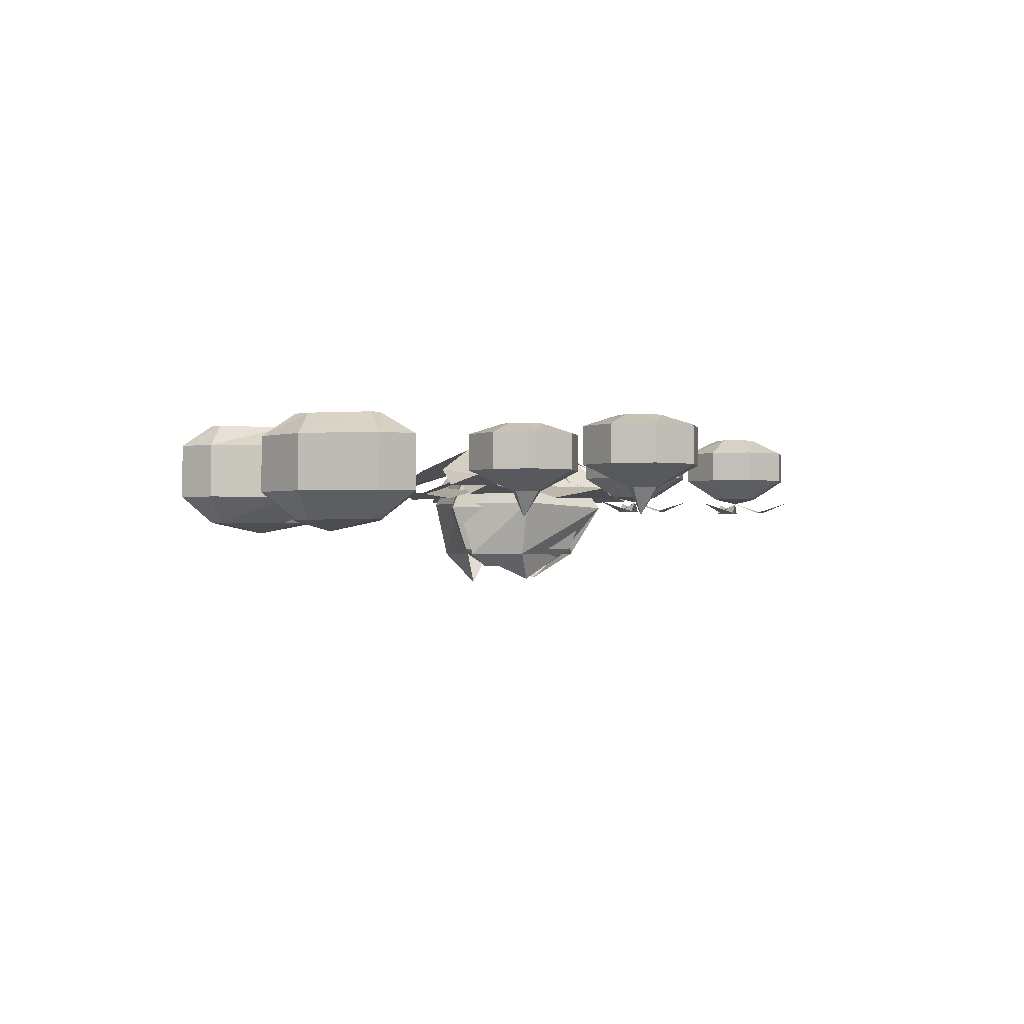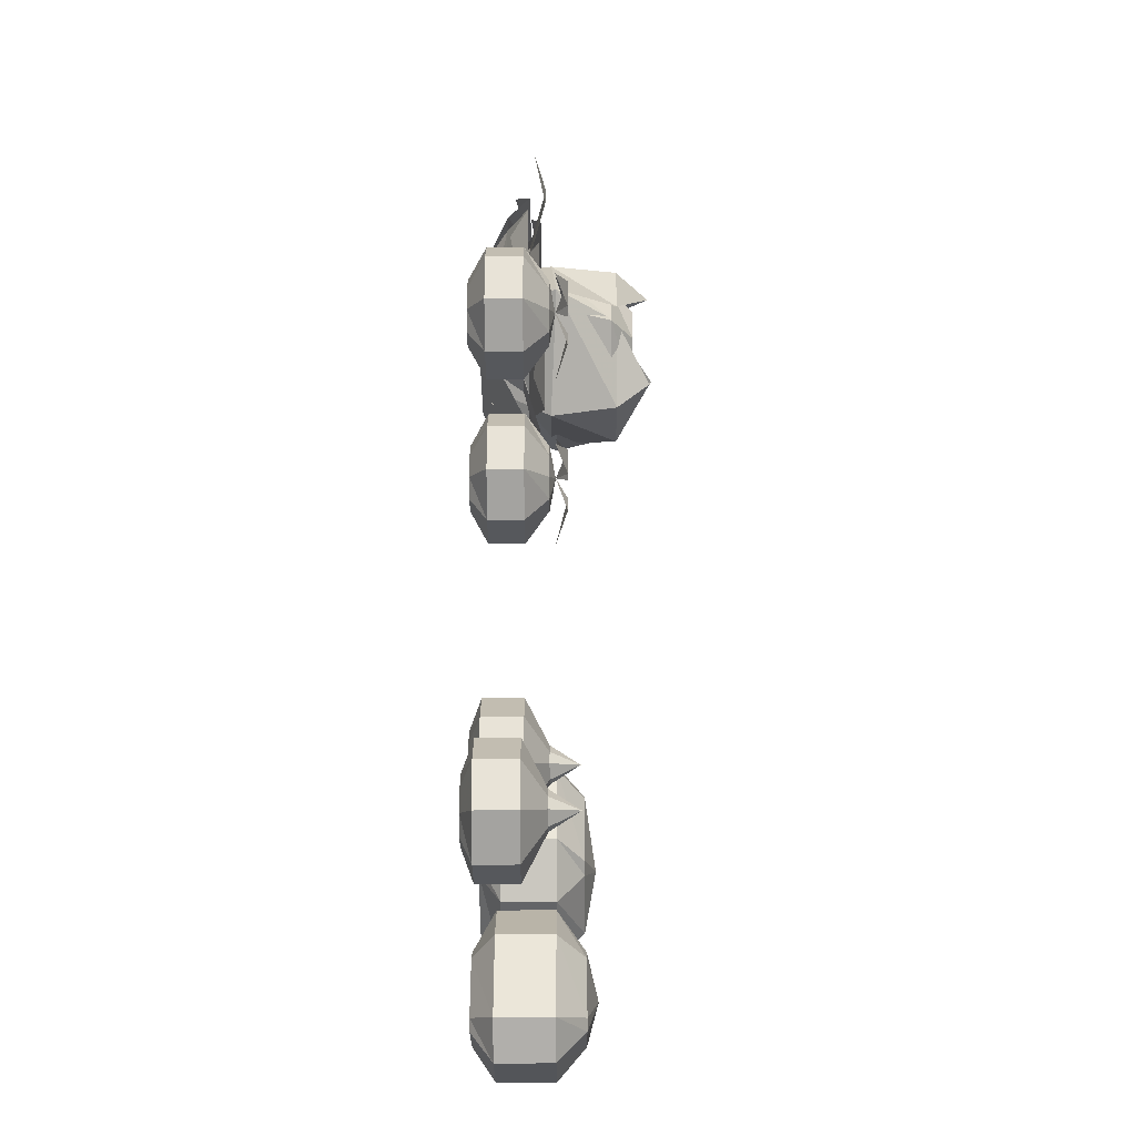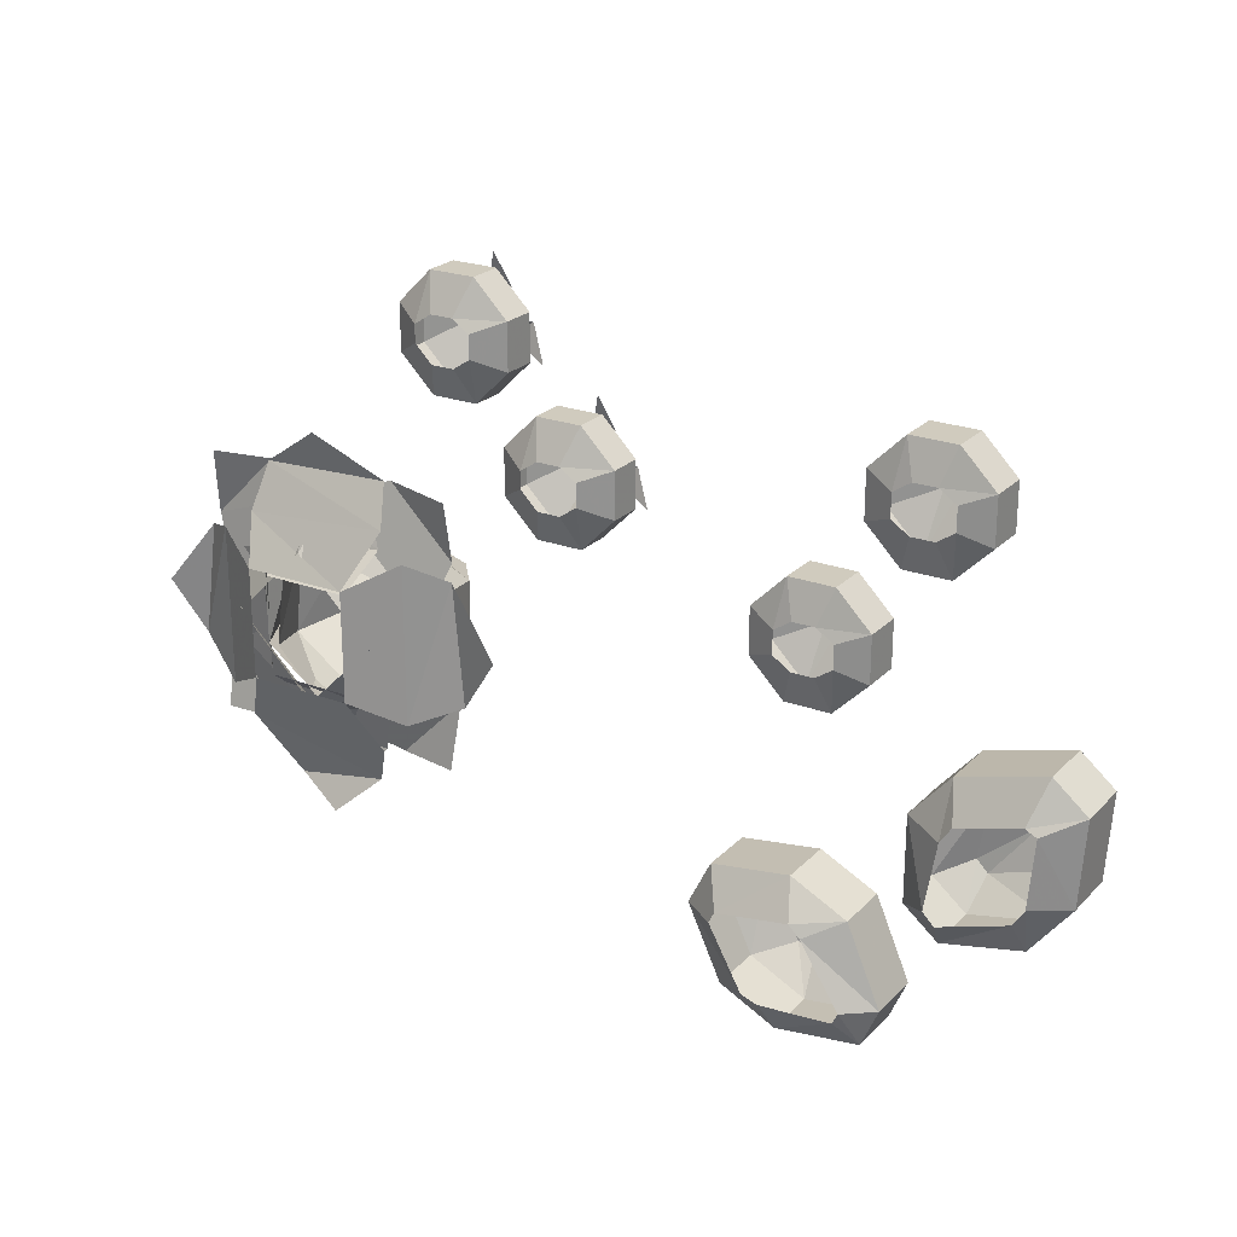
<metadata>
{"format":"obj","ext":"obj","renderer":"f3d","projection":"perspective","resolution":1024,"background":"white","views":[{"elev":-1.3,"azim":-78.9,"up":"+Y"},{"elev":62.0,"azim":-90.1,"up":"+Z"},{"elev":23.5,"azim":-147.9,"up":"+Z"}]}
</metadata>
<code>
v -0.0625 -0.9844 -0.3281
v -0.1406 -0.9844 -0.3672
v -0.1406 -0.9062 -0.3672
v -0.0625 -0.9062 -0.3281
v -0.01562 -0.9844 -0.2266
v -0.0625 -1.023 -0.2266
v -0.1094 -1.023 -0.3125
v -0.1328 -1.023 -0.3203
v -0.2578 -0.9844 -0.3516
v -0.2578 -0.9062 -0.3516
v -0.2344 -0.875 -0.3125
v -0.1328 -0.875 -0.3203
v -0.1094 -0.875 -0.3125
v -0.01562 -0.9062 -0.2266
v -0.04688 -0.9844 -0.1641
v -0.07031 -1.023 -0.2109
v -0.1641 -1.039 -0.2578
v -0.2344 -1.023 -0.3125
v -0.2812 -0.9844 -0.2969
v -0.2812 -0.9062 -0.2969
v -0.2422 -0.875 -0.2969
v -0.2344 -0.9844 -0.1875
v -0.2344 -0.9062 -0.1875
v -0.1875 -0.875 -0.2109
v -0.1562 -0.9844 -0.1484
v -0.1562 -0.9062 -0.1484
v -0.1719 -0.875 -0.1953
v -0.04688 -0.9062 -0.1641
v -0.07031 -0.875 -0.2109
v -0.0625 -0.875 -0.2266
v -0.2422 -1.023 -0.2969
v -0.1875 -1.023 -0.2109
v -0.1719 -1.023 -0.1953
v -0.1484 -0.9453 0.08594
v -0.2109 -0.9453 0.08594
v -0.2109 -0.8906 0.08594
v -0.1484 -0.8906 0.08594
v -0.1016 -0.9453 0.1328
v -0.1562 -0.9766 0.1562
v -0.1719 -0.9766 0.1484
v -0.1875 -0.9766 0.1484
v -0.2578 -0.9453 0.1328
v -0.2578 -0.8906 0.1328
v -0.2188 -0.875 0.1484
v -0.1953 -0.875 0.1328
v -0.1641 -0.875 0.1328
v -0.1016 -0.8906 0.1328
v -0.1016 -0.9453 0.1953
v -0.1562 -0.9766 0.1719
v -0.1797 -1.016 0.1641
v -0.2031 -0.9766 0.1562
v -0.2578 -0.9453 0.1953
v -0.2578 -0.8906 0.1953
v -0.2188 -0.875 0.1797
v -0.2109 -0.9453 0.2422
v -0.2109 -0.8906 0.2422
v -0.1953 -0.875 0.1953
v -0.1484 -0.9453 0.2422
v -0.1484 -0.8906 0.2422
v -0.1641 -0.875 0.1953
v -0.1016 -0.8906 0.1953
v -0.1406 -0.875 0.1797
v -0.1406 -0.875 0.1484
v -0.2031 -0.9766 0.1719
v -0.1875 -0.9766 0.1875
v -0.1719 -0.9766 0.1875
v 0.1953 -0.9453 0.2109
v 0.1328 -0.9453 0.2109
v 0.1328 -0.8984 0.2109
v 0.1953 -0.8984 0.2109
v 0.2422 -0.9453 0.2578
v 0.2031 -0.9766 0.2812
v 0.1797 -0.9766 0.2578
v 0.1484 -0.9766 0.2578
v 0.08594 -0.9453 0.2578
v 0.08594 -0.8984 0.2578
v 0.125 -0.875 0.2734
v 0.1484 -0.875 0.2578
v 0.1797 -0.875 0.2578
v 0.2422 -0.8984 0.2578
v 0.2422 -0.9453 0.3203
v 0.2031 -0.9766 0.3047
v 0.1641 -0.9844 0.2891
v 0.125 -0.9766 0.2734
v 0.08594 -0.9453 0.3203
v 0.08594 -0.8984 0.3203
v 0.125 -0.875 0.3047
v 0.1328 -0.9453 0.3672
v 0.1328 -0.8984 0.3672
v 0.1484 -0.875 0.3203
v 0.1953 -0.9453 0.3672
v 0.1953 -0.8984 0.3672
v 0.1797 -0.875 0.3203
v 0.2422 -0.8984 0.3203
v 0.2031 -0.875 0.3047
v 0.2031 -0.875 0.2812
v 0.125 -0.9766 0.3047
v 0.1484 -0.9766 0.3203
v 0.1797 -0.9766 0.3203
v 0.1484 -1 0.2656
v 0.1172 -1 0.2891
v 0.09375 -0.9844 0.2422
v 0.2031 -1 0.2891
v 0.1797 -1 0.2578
v 0.2422 -0.9844 0.2578
v 0.1484 -1 0.3281
v 0.1797 -1 0.3359
v 0.1641 -0.9844 0.375
v -0.2891 -0.9453 0.2812
v -0.3516 -0.9453 0.2812
v -0.3516 -0.8906 0.2812
v -0.2891 -0.8906 0.2812
v -0.2422 -0.9453 0.3281
v -0.2969 -0.9766 0.3516
v -0.3125 -0.9766 0.3438
v -0.3281 -0.9766 0.3438
v -0.3984 -0.9453 0.3281
v -0.3984 -0.8906 0.3281
v -0.3594 -0.875 0.3438
v -0.3359 -0.875 0.3281
v -0.3047 -0.875 0.3281
v -0.2422 -0.8906 0.3281
v -0.2422 -0.9453 0.3906
v -0.2969 -0.9766 0.3672
v -0.3203 -1.016 0.3594
v -0.3438 -0.9766 0.3516
v -0.3984 -0.9453 0.3906
v -0.3984 -0.8906 0.3906
v -0.3594 -0.875 0.375
v -0.3516 -0.9453 0.4375
v -0.3516 -0.8906 0.4375
v -0.3359 -0.875 0.3906
v -0.2891 -0.9453 0.4375
v -0.2891 -0.8906 0.4375
v -0.3047 -0.875 0.3906
v -0.2422 -0.8906 0.3906
v -0.2812 -0.875 0.375
v -0.2812 -0.875 0.3438
v -0.3438 -0.9766 0.3672
v -0.3281 -0.9766 0.3828
v -0.3125 -0.9766 0.3828
v 0.4453 -0.9062 -0.05469
v 0.5391 -0.9062 -0.1016
v 0.5234 -0.9766 -0.1406
v 0.4375 -0.9766 -0.07812
v 0.4531 -0.9062 0.04688
v 0.3984 -0.9766 0.0625
v 0.4219 -1.07 -0.04688
v 0.4219 -1.07 0.04688
v 0.5391 -0.9844 0.1719
v 0.5391 -0.9062 0.1172
v 0.4453 -0.9062 0.04688
v 0.6719 -0.9766 -0.03906
v 0.6328 -0.9062 -0.03125
v 0.6328 -0.9766 0.09375
v 0.6328 -1.07 0.07812
v 0.6406 -1.07 -0.03906
v 0.6172 -1.117 0.03125
v 0.5469 -1.07 0.1172
v 0.6328 -0.9062 0.07812
v 0.5391 -1.125 -0.07031
v 0.5469 -1.07 -0.125
v 0.6328 -1.07 -0.0625
v 0.4531 -1.07 -0.0625
v 0.5312 -1.07 0.1016
v 0.4609 -1.117 0.04688
v 0.6641 -0.9688 0.2031
v 0.7578 -0.9688 0.1094
v 0.75 -0.9531 0.2031
v 0.5859 -0.9453 0.1719
v 0.7188 -0.9453 0.03125
v 0.5625 -0.8906 0.1172
v 0.6641 -0.8906 0.01562
v 0.75 -0.9688 -0.08594
v 0.6562 -0.9688 -0.1797
v 0.75 -0.9531 -0.1719
v 0.7188 -0.9453 -0.007812
v 0.5703 -0.9453 -0.1484
v 0.5625 -0.8906 -0.08594
v 0.4609 -0.9688 -0.1719
v 0.3672 -0.9688 -0.07812
v 0.375 -0.9531 -0.1719
v 0.5391 -0.9453 -0.1406
v 0.3984 -0.9453 0
v 0.5547 -0.8906 -0.09375
v 0.4531 -0.8906 0.007812
v 0.375 -0.9688 0.1172
v 0.4688 -0.9688 0.2109
v 0.375 -0.9531 0.2031
v 0.4062 -0.9453 0.03906
v 0.5469 -0.9453 0.1797
v 0.4609 -0.8906 0.01562
v 0.5 -0.9609 0.1875
v 0.6094 -0.9609 0.1875
v 0.5391 -0.9453 0.25
v 0.4688 -0.9375 0.125
v 0.6328 -0.9375 0.1172
v 0.4844 -0.8828 0.07812
v 0.6094 -0.8828 0.07812
v 0.7344 -0.9609 0.0625
v 0.7344 -0.9609 -0.05469
v 0.7812 -0.9453 0.007812
v 0.6641 -0.9375 0.09375
v 0.6562 -0.9375 -0.08594
v 0.6094 -0.8828 -0.05469
v 0.6016 -0.9609 -0.1719
v 0.4844 -0.9609 -0.1719
v 0.5391 -0.9453 -0.2344
v 0.6328 -0.9375 -0.1016
v 0.4609 -0.9375 -0.1016
v 0.6094 -0.8828 -0.0625
v 0.4844 -0.8828 -0.0625
v 0.3672 -0.9609 -0.03906
v 0.3672 -0.9609 0.07812
v 0.3125 -0.9453 0.007812
v 0.4375 -0.9375 -0.07812
v 0.4375 -0.9375 0.1016
v 0.4844 -0.8828 -0.05469
v 0.6016 -0.9062 0.07812
v 0.5234 -0.9062 0.1094
v 0.5234 -0.9844 0.1484
v 0.6328 -0.9844 0.08594
v 0.6172 -0.9062 -0.03125
v 0.6484 -0.9844 -0.04688
v 0.5391 -0.9062 -0.1094
v 0.5391 -0.9844 -0.125
v 0.4531 -0.9062 -0.0625
v 0.4297 -0.9844 -0.08594
v 0.4453 -0.9062 0.03906
v 0.4141 -0.9844 0.04688
v 0.4297 -1.062 0.03906
v 0.5234 -1.062 0.1172
v 0.6328 -0.9844 0.07812
v 0.6094 -1.062 0.07031
v 0.625 -1.062 -0.03906
v 0.5391 -1.062 -0.09375
v 0.4375 -1.062 -0.0625
v 0.4609 -1.094 -0.03125
v 0.4609 -1.094 0.02344
v 0.5234 -1.094 0.07031
v 0.5859 -1.094 0.04688
v 0.5938 -1.094 -0.007812
v 0.5391 -1.094 -0.04688
v 0.4609 -0.9453 0.2188
v 0.6484 -0.9453 0.2109
v 0.5547 -0.9219 0.2734
v 0.4453 -0.9141 0.1641
v 0.6562 -0.9141 0.1484
v 0.4844 -0.875 0.08594
v 0.6328 -0.875 0.08594
v 0.3438 -0.9453 -0.07031
v 0.3594 -0.9453 0.1016
v 0.2812 -0.9219 0.01562
v 0.4141 -0.9141 -0.1016
v 0.4141 -0.9141 0.125
v 0.4844 -0.875 -0.07031
v 0.6172 -0.9453 -0.2344
v 0.4844 -0.9453 -0.2109
v 0.5469 -0.9219 -0.2656
v 0.6719 -0.9141 -0.1484
v 0.4531 -0.9141 -0.1484
v 0.6328 -0.875 -0.07031
v 0.75 -0.9453 0.1016
v 0.7734 -0.9453 -0.0625
v 0.8125 -0.9219 0.01562
v 0.7031 -0.9141 0.1172
v 0.7031 -0.9141 -0.1094
v 0.3438 -0.9453 0.3672
v 0.2812 -0.9453 0.3672
v 0.2812 -0.8984 0.3672
v 0.3438 -0.8984 0.3672
v 0.3906 -0.9453 0.4141
v 0.3516 -0.9766 0.4375
v 0.3281 -0.9766 0.4141
v 0.2969 -0.9766 0.4141
v 0.2344 -0.9453 0.4141
v 0.2344 -0.8984 0.4141
v 0.2734 -0.875 0.4297
v 0.2969 -0.875 0.4141
v 0.3281 -0.875 0.4141
v 0.3906 -0.8984 0.4141
v 0.3906 -0.9453 0.4766
v 0.3516 -0.9766 0.4609
v 0.3125 -0.9844 0.4453
v 0.2734 -0.9766 0.4297
v 0.2344 -0.9453 0.4766
v 0.2344 -0.8984 0.4766
v 0.2734 -0.875 0.4609
v 0.2812 -0.9453 0.5234
v 0.2812 -0.8984 0.5234
v 0.2969 -0.875 0.4766
v 0.3438 -0.9453 0.5234
v 0.3438 -0.8984 0.5234
v 0.3281 -0.875 0.4766
v 0.3906 -0.8984 0.4766
v 0.3516 -0.875 0.4609
v 0.3516 -0.875 0.4375
v 0.2734 -0.9766 0.4609
v 0.2969 -0.9766 0.4766
v 0.3281 -0.9766 0.4766
v 0.2969 -1 0.4219
v 0.2656 -1 0.4453
v 0.2422 -0.9844 0.3984
v 0.3516 -1 0.4453
v 0.3281 -1 0.4141
v 0.3906 -0.9844 0.4141
v 0.2969 -1 0.4844
v 0.3281 -1 0.4922
v 0.3125 -0.9844 0.5312
v -0.3594 -0.9844 0.03906
v -0.3047 -0.9844 -0.02344
v -0.3047 -0.9062 -0.02344
v -0.3594 -0.9062 0.03906
v -0.4766 -0.9844 0.07031
v -0.4609 -1.023 0.01562
v -0.375 -1.023 -0.007812
v -0.3594 -1.023 -0.03125
v -0.3047 -0.9844 -0.1406
v -0.3047 -0.9062 -0.1406
v -0.3438 -0.875 -0.125
v -0.3594 -0.875 -0.03125
v -0.375 -0.875 -0.007812
v -0.4766 -0.9062 0.07031
v -0.5234 -0.9844 0.03125
v -0.4766 -1.023 0.007812
v -0.4141 -1.039 -0.07031
v -0.3438 -1.023 -0.125
v -0.3516 -0.9844 -0.1797
v -0.3516 -0.9062 -0.1797
v -0.3594 -0.875 -0.1406
v -0.4609 -0.9844 -0.1562
v -0.4609 -0.9062 -0.1562
v -0.4531 -0.875 -0.1094
v -0.5156 -0.9844 -0.08594
v -0.5156 -0.9062 -0.08594
v -0.4688 -0.875 -0.08594
v -0.5234 -0.9062 0.03125
v -0.4766 -0.875 0.007812
v -0.4609 -0.875 0.01562
v -0.3594 -1.023 -0.1406
v -0.4531 -1.023 -0.1094
v -0.4688 -1.023 -0.08594
f 1 2 3
f 1 3 4
f 1 4 5
f 1 5 6
f 1 6 7
f 1 7 2
f 2 7 8
f 2 8 9
f 2 9 10
f 2 10 3
f 3 10 11
f 3 11 12
f 3 12 4
f 4 12 13
f 4 13 14
f 4 14 5
f 5 14 15
f 5 15 16
f 5 16 6
f 6 16 17
f 6 17 7
f 7 17 8
f 8 17 18
f 8 18 9
f 9 18 19
f 9 19 20
f 9 20 10
f 10 20 21
f 10 21 11
f 19 22 23
f 19 23 20
f 20 23 24
f 20 24 21
f 22 25 26
f 22 26 23
f 23 26 27
f 23 27 24
f 25 15 28
f 25 28 26
f 26 28 29
f 26 29 27
f 15 14 28
f 28 14 30
f 28 30 29
f 18 31 19
f 19 31 22
f 22 31 32
f 22 32 25
f 25 32 33
f 25 33 15
f 15 33 16
f 16 33 17
f 17 33 32
f 17 32 31
f 17 31 18
f 14 13 30
f 310 311 312
f 310 312 313
f 310 313 314
f 310 314 315
f 310 315 316
f 310 316 311
f 311 316 317
f 311 317 318
f 311 318 319
f 311 319 312
f 312 319 320
f 312 320 321
f 312 321 313
f 313 321 322
f 313 322 323
f 313 323 314
f 314 323 324
f 314 324 325
f 314 325 315
f 315 325 326
f 315 326 316
f 316 326 317
f 317 326 327
f 317 327 318
f 318 327 328
f 318 328 329
f 318 329 319
f 319 329 330
f 319 330 320
f 328 331 332
f 328 332 329
f 329 332 333
f 329 333 330
f 331 334 335
f 331 335 332
f 332 335 336
f 332 336 333
f 334 324 337
f 334 337 335
f 335 337 338
f 335 338 336
f 324 323 337
f 337 323 339
f 337 339 338
f 327 340 328
f 328 340 331
f 331 340 341
f 331 341 334
f 334 341 342
f 334 342 324
f 324 342 325
f 325 342 326
f 326 342 341
f 326 341 340
f 326 340 327
f 323 322 339
f 34 35 36
f 34 36 37
f 34 37 38
f 34 38 39
f 34 39 40
f 34 40 35
f 35 40 41
f 35 41 42
f 35 42 43
f 35 43 36
f 36 43 44
f 36 44 45
f 36 45 37
f 37 45 46
f 37 46 47
f 37 47 38
f 38 47 48
f 38 48 49
f 38 49 39
f 39 49 50
f 39 50 40
f 40 50 41
f 41 50 51
f 41 51 42
f 42 51 52
f 42 52 53
f 42 53 43
f 43 53 54
f 43 54 44
f 52 55 56
f 52 56 53
f 53 56 57
f 53 57 54
f 55 58 59
f 55 59 56
f 56 59 60
f 56 60 57
f 58 48 61
f 58 61 59
f 59 61 62
f 59 62 60
f 48 47 61
f 61 47 63
f 61 63 62
f 51 64 52
f 52 64 55
f 55 64 65
f 55 65 58
f 58 65 66
f 58 66 48
f 48 66 49
f 49 66 50
f 50 66 65
f 50 65 64
f 50 64 51
f 47 46 63
f 67 68 69
f 67 69 70
f 67 70 71
f 67 71 72
f 67 72 73
f 67 73 68
f 68 73 74
f 68 74 75
f 68 75 76
f 68 76 69
f 69 76 77
f 69 77 78
f 69 78 70
f 70 78 79
f 70 79 80
f 70 80 71
f 71 80 81
f 71 81 82
f 71 82 72
f 72 82 83
f 72 83 73
f 73 83 74
f 74 83 84
f 74 84 75
f 75 84 85
f 75 85 86
f 75 86 76
f 76 86 87
f 76 87 77
f 85 88 89
f 85 89 86
f 86 89 90
f 86 90 87
f 88 91 92
f 88 92 89
f 89 92 93
f 89 93 90
f 91 81 94
f 91 94 92
f 92 94 95
f 92 95 93
f 81 80 94
f 94 80 96
f 94 96 95
f 84 97 85
f 85 97 88
f 88 97 98
f 88 98 91
f 91 98 99
f 91 99 81
f 81 99 82
f 82 99 83
f 83 99 98
f 83 98 97
f 83 97 84
f 80 79 96
f 268 269 270
f 268 270 271
f 268 271 272
f 268 272 273
f 268 273 274
f 268 274 269
f 269 274 275
f 269 275 276
f 269 276 277
f 269 277 270
f 270 277 278
f 270 278 279
f 270 279 271
f 271 279 280
f 271 280 281
f 271 281 272
f 272 281 282
f 272 282 283
f 272 283 273
f 273 283 284
f 273 284 274
f 274 284 275
f 275 284 285
f 275 285 276
f 276 285 286
f 276 286 287
f 276 287 277
f 277 287 288
f 277 288 278
f 286 289 290
f 286 290 287
f 287 290 291
f 287 291 288
f 289 292 293
f 289 293 290
f 290 293 294
f 290 294 291
f 292 282 295
f 292 295 293
f 293 295 296
f 293 296 294
f 282 281 295
f 295 281 297
f 295 297 296
f 285 298 286
f 286 298 289
f 289 298 299
f 289 299 292
f 292 299 300
f 292 300 282
f 282 300 283
f 283 300 284
f 284 300 299
f 284 299 298
f 284 298 285
f 281 280 297
f 100 101 102
f 101 100 83
f 103 104 105
f 104 103 83
f 106 107 108
f 107 106 83
f 301 302 303
f 302 301 284
f 304 305 306
f 305 304 284
f 307 308 309
f 308 307 284
f 109 110 111
f 109 111 112
f 109 112 113
f 109 113 114
f 109 114 115
f 109 115 110
f 110 115 116
f 110 116 117
f 110 117 118
f 110 118 111
f 111 118 119
f 111 119 120
f 111 120 112
f 112 120 121
f 112 121 122
f 112 122 113
f 113 122 123
f 113 123 124
f 113 124 114
f 114 124 125
f 114 125 115
f 115 125 116
f 116 125 126
f 116 126 117
f 117 126 127
f 117 127 128
f 117 128 118
f 118 128 129
f 118 129 119
f 127 130 131
f 127 131 128
f 128 131 132
f 128 132 129
f 130 133 134
f 130 134 131
f 131 134 135
f 131 135 132
f 133 123 136
f 133 136 134
f 134 136 137
f 134 137 135
f 123 122 136
f 136 122 138
f 136 138 137
f 126 139 127
f 127 139 130
f 130 139 140
f 130 140 133
f 133 140 141
f 133 141 123
f 123 141 124
f 124 141 125
f 125 141 140
f 125 140 139
f 125 139 126
f 122 121 138
f 142 143 144
f 142 144 145
f 142 145 146
f 146 145 147
f 147 145 148
f 147 148 149
f 147 149 150
f 147 150 151
f 147 151 152
f 153 144 143
f 153 143 154
f 153 154 155
f 153 155 156
f 153 156 157
f 157 156 158
f 158 156 159
f 159 156 155
f 159 155 150
f 150 155 160
f 150 160 151
f 154 160 155
f 161 162 163
f 163 162 144
f 163 144 153
f 162 164 145
f 162 145 144
f 164 162 161
f 149 165 150
f 165 149 166
f 166 149 148
f 167 168 169
f 168 167 170
f 168 170 171
f 171 170 172
f 171 172 173
f 174 175 176
f 175 174 177
f 175 177 178
f 178 177 173
f 178 173 179
f 180 181 182
f 181 180 183
f 181 183 184
f 184 183 185
f 184 185 186
f 187 188 189
f 188 187 190
f 188 190 191
f 191 190 192
f 191 192 172
f 193 194 195
f 194 193 196
f 194 196 197
f 197 196 198
f 197 198 199
f 200 201 202
f 201 200 203
f 201 203 204
f 204 203 199
f 204 199 205
f 206 207 208
f 207 206 209
f 207 209 210
f 210 209 211
f 210 211 212
f 213 214 215
f 214 213 216
f 214 216 217
f 217 216 218
f 217 218 198
f 219 220 221
f 219 221 222
f 219 222 223
f 223 222 224
f 223 224 225
f 225 224 226
f 225 226 227
f 227 226 228
f 227 228 229
f 229 228 230
f 229 230 220
f 220 230 221
f 221 230 231
f 221 231 232
f 221 232 233
f 233 232 234
f 233 234 224
f 224 234 235
f 224 235 226
f 226 235 236
f 226 236 228
f 228 236 237
f 228 237 230
f 230 237 231
f 231 237 238
f 231 238 239
f 231 239 232
f 232 239 240
f 232 240 234
f 234 240 241
f 234 241 235
f 235 241 242
f 235 242 236
f 236 242 243
f 236 243 237
f 237 243 238
f 238 243 239
f 239 243 240
f 240 243 241
f 241 243 242
f 244 245 246
f 245 244 247
f 245 247 248
f 248 247 249
f 248 249 250
f 251 252 253
f 252 251 254
f 252 254 255
f 255 254 256
f 255 256 249
f 257 258 259
f 258 257 260
f 258 260 261
f 261 260 262
f 261 262 256
f 263 264 265
f 264 263 266
f 264 266 267
f 267 266 250
f 267 250 262

</code>
